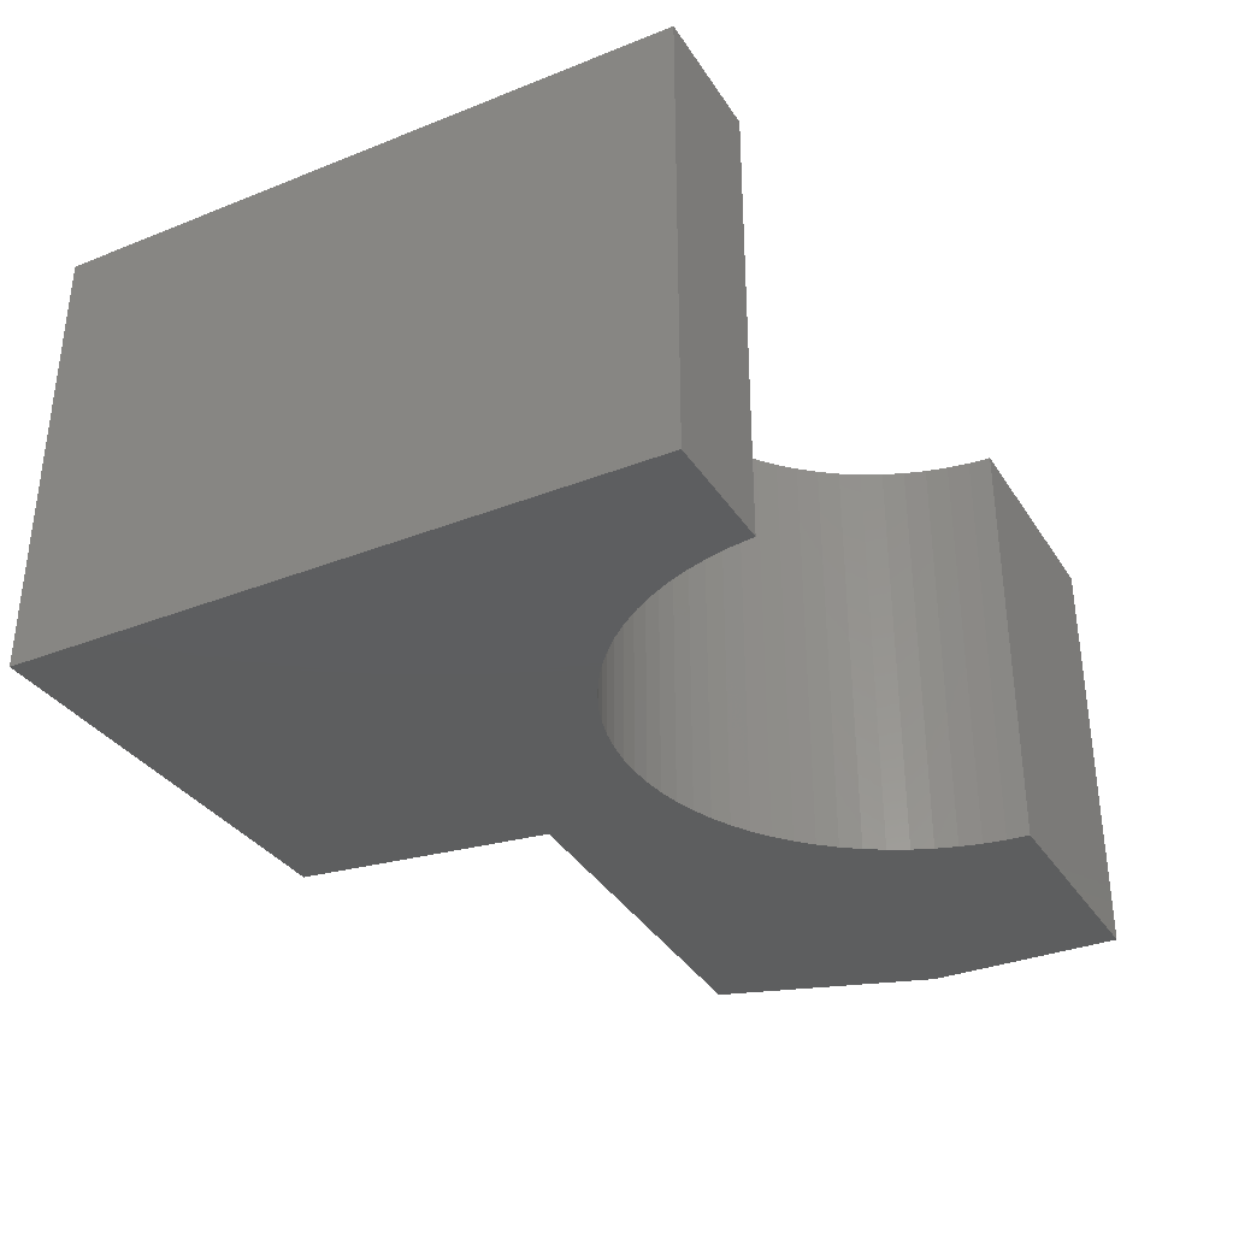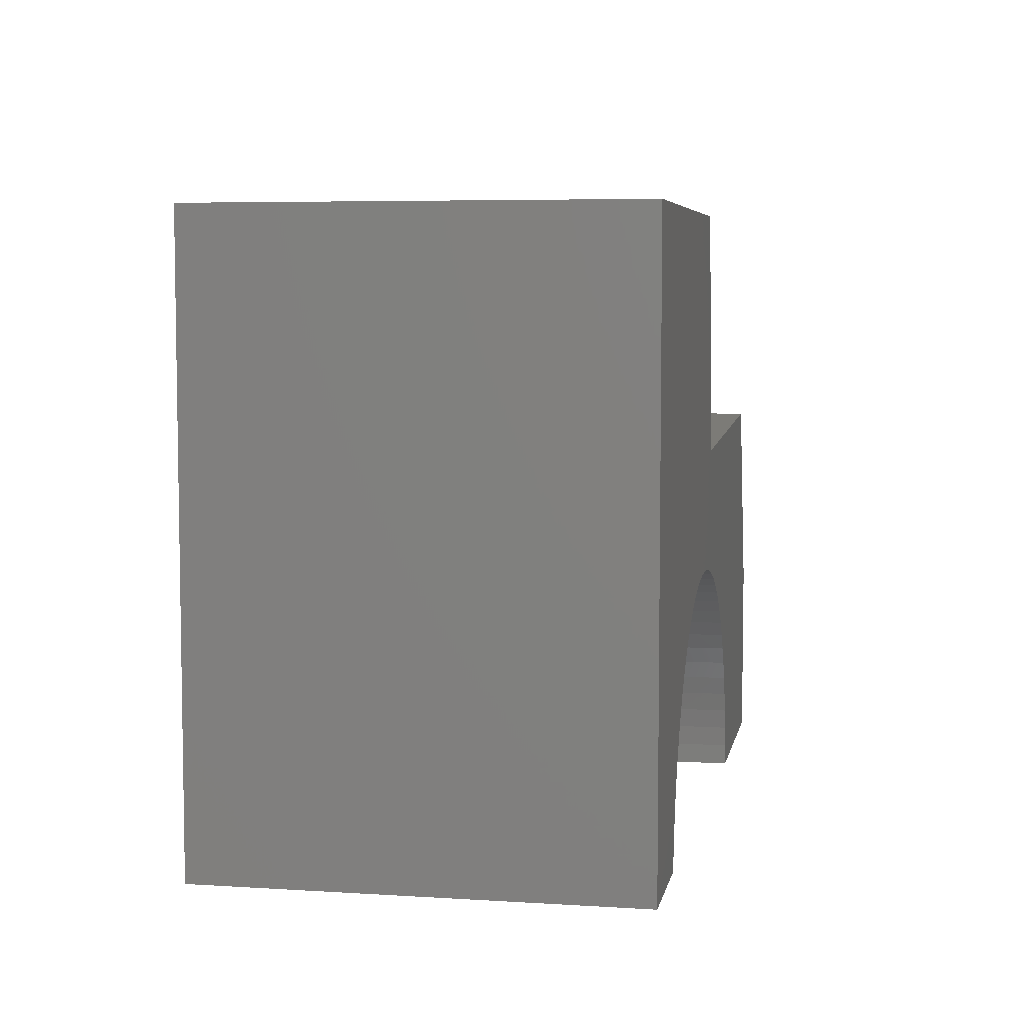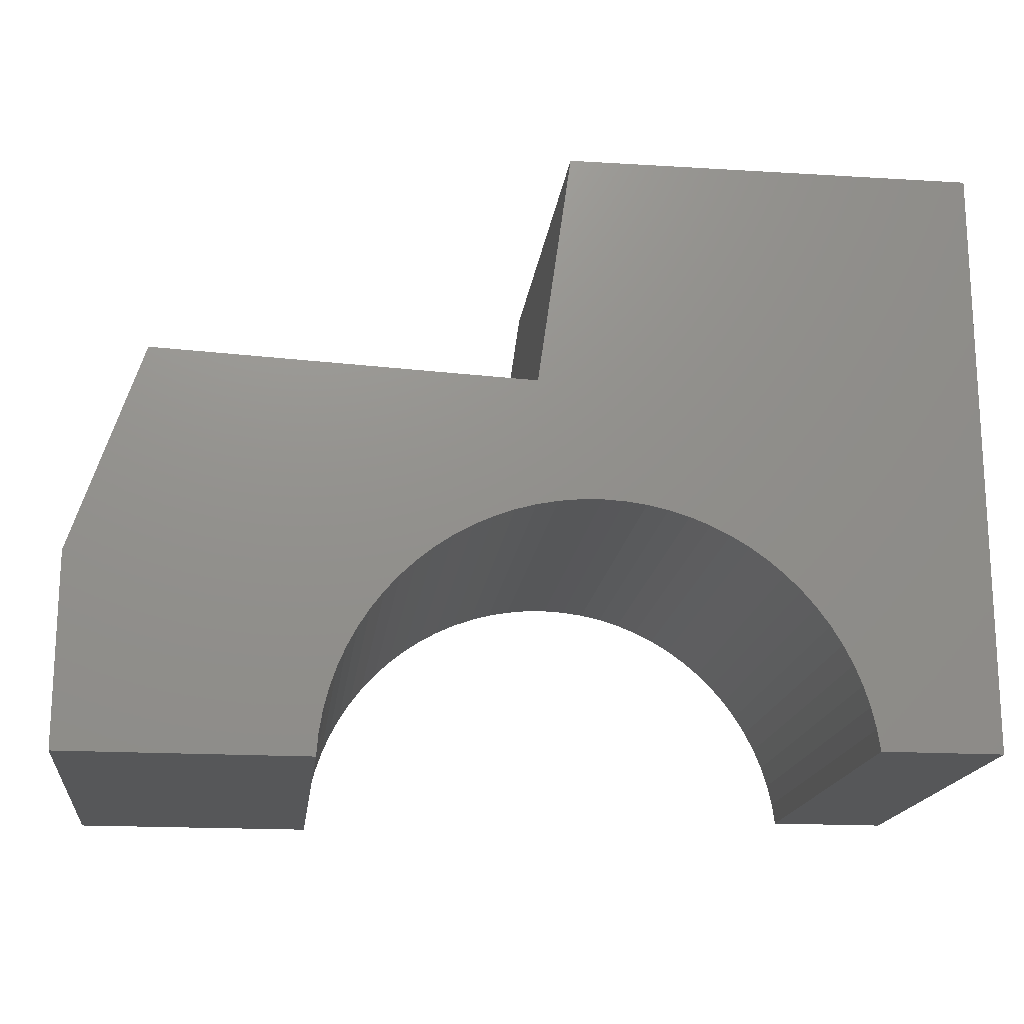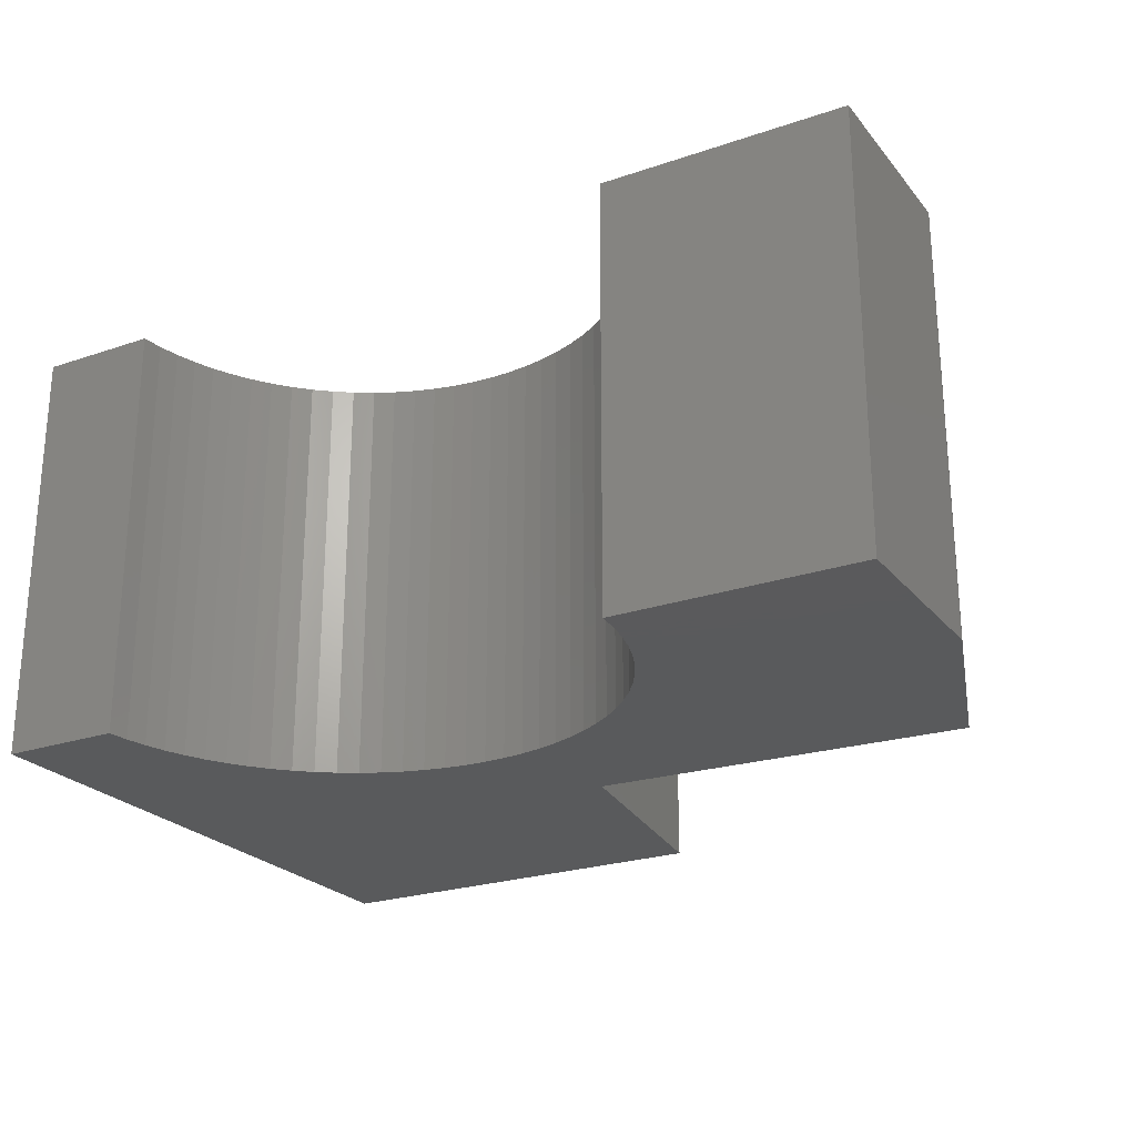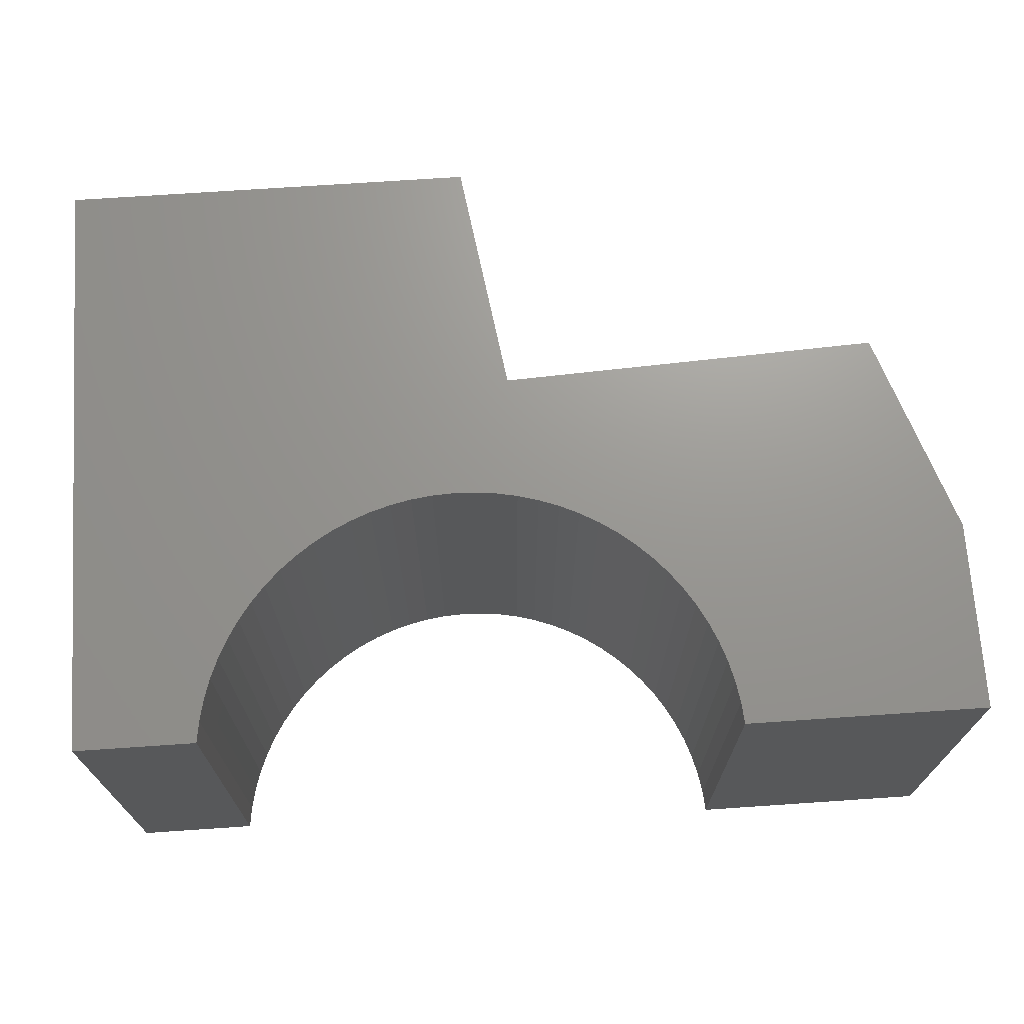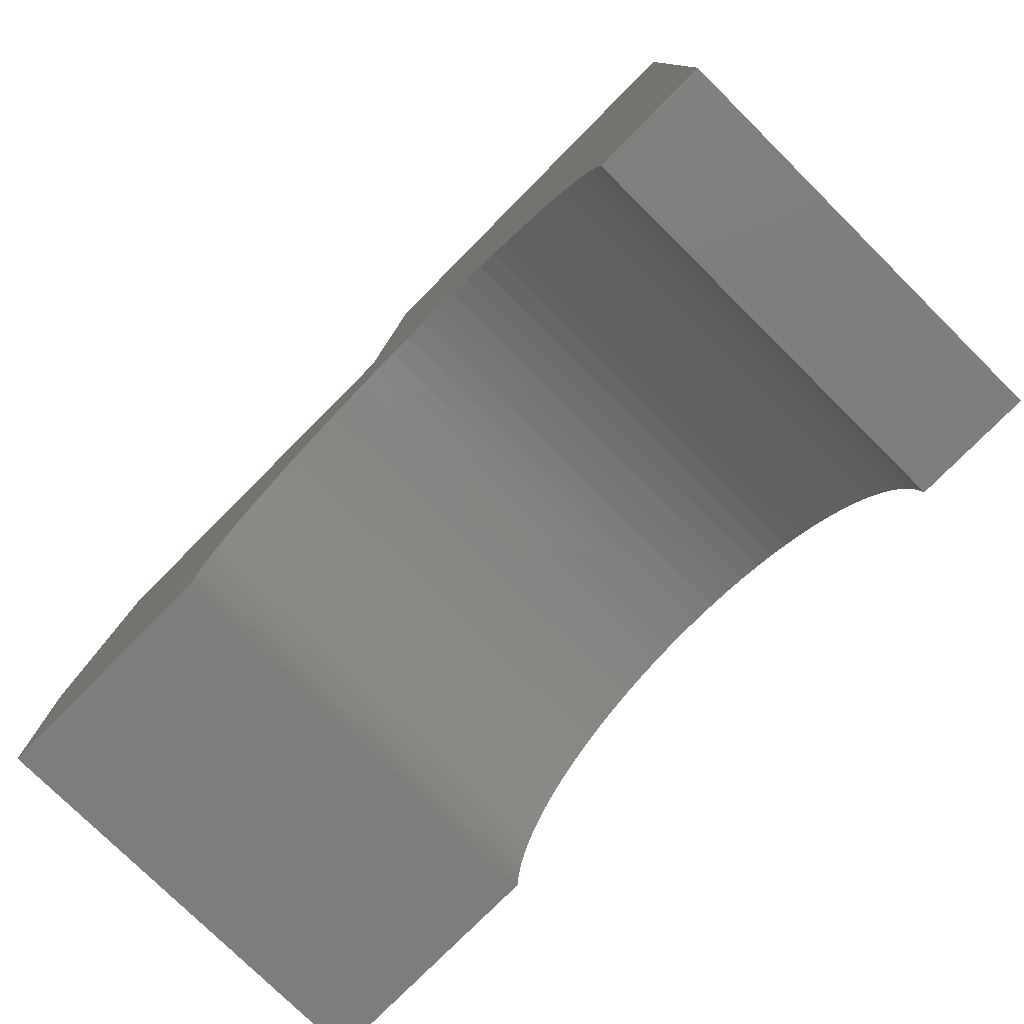
<metadata>
{"format":"stl","ext":"stl","renderer":"f3d","projection":"perspective","resolution":1024,"background":"white","views":[{"elev":-33.5,"azim":118.3,"up":"+Y"},{"elev":5.9,"azim":100.8,"up":"+Z"},{"elev":-17.6,"azim":-6.9,"up":"+Z"},{"elev":-24.2,"azim":-150.7,"up":"+Y"},{"elev":70.3,"azim":176.1,"up":"+Y"},{"elev":-77.5,"azim":45.3,"up":"+Z"}]}
</metadata>
<code>
# stl→obj: 180 verts, 266 faces
v -1.021 -0.01587 -1.008
v -1.021 -0.9206 -0.5963
v -1.021 -0.01587 -0.5963
v -1.021 -0.9206 -1.008
v -0.8714 -0.9206 -0.1476
v -0.8714 -0.01587 -0.1476
v -0.4975 -0.01587 -1.008
v -0.4975 -0.9206 -1.008
v -1.021 0 -0.5963
v -1.021 0 -1.008
v -0.494 -0.9206 -0.9605
v -0.4866 -0.9206 -0.9138
v -0.4755 -0.9206 -0.8679
v -0.4607 -0.9206 -0.823
v -0.4423 -0.9206 -0.7795
v -0.4204 -0.9206 -0.7377
v -0.3952 -0.9206 -0.6977
v -0.3669 -0.9206 -0.66
v -0.3355 -0.9206 -0.6246
v -0.3014 -0.9206 -0.5919
v -0.2648 -0.9206 -0.5621
v -0.2258 -0.9206 -0.5354
v -0.04885 -0.9206 -0.185
v -0.1848 -0.9206 -0.5119
v -0.142 -0.9206 -0.4918
v -0.0978 -0.9206 -0.4753
v -0.05235 -0.9206 -0.4624
v -0.006005 -0.9206 -0.4533
v 0.04093 -0.9206 -0.4479
v 0.08814 -0.9206 -0.4464
v 0.1353 -0.9206 -0.4487
v 0.1822 -0.9206 -0.4549
v 0.2283 -0.9206 -0.4648
v 0.2736 -0.9206 -0.4784
v 0.9233 -0.9206 -0.9702
v 0.5672 -0.9206 -0.7058
v 0.5917 -0.9206 -0.7462
v 0.6129 -0.9206 -0.7884
v 0.6306 -0.9206 -0.8322
v 0.6446 -0.9206 -0.8773
v 0.655 -0.9206 -0.9234
v 0.6616 -0.9206 -0.9702
v 0.02593 -0.9206 0.3384
v 0.9233 -0.9206 0.3384
v 0.3175 -0.9206 -0.4957
v 0.36 -0.9206 -0.5165
v 0.4006 -0.9206 -0.5407
v 0.439 -0.9206 -0.568
v 0.4752 -0.9206 -0.5985
v 0.5087 -0.9206 -0.6317
v 0.5395 -0.9206 -0.6676
v -0.04885 -0.01587 -0.185
v -0.8714 0 -0.1476
v -0.494 -0.01587 -0.9605
v -0.4866 -0.01587 -0.9138
v -0.4755 -0.01587 -0.8679
v -0.4607 -0.01587 -0.823
v -0.4423 -0.01587 -0.7795
v -0.4204 -0.01587 -0.7377
v -0.3952 -0.01587 -0.6977
v -0.3669 -0.01587 -0.66
v -0.3355 -0.01587 -0.6246
v -0.3014 -0.01587 -0.5919
v -0.2648 -0.01587 -0.5621
v -0.2258 -0.01587 -0.5354
v -0.1848 -0.01587 -0.5119
v -0.142 -0.01587 -0.4918
v -0.0978 -0.01587 -0.4753
v -0.05235 -0.01587 -0.4624
v -0.006005 -0.01587 -0.4533
v 0.04093 -0.01587 -0.4479
v 0.08814 -0.01587 -0.4464
v 0.1353 -0.01587 -0.4487
v 0.1822 -0.01587 -0.4549
v 0.2283 -0.01587 -0.4648
v 0.2736 -0.01587 -0.4784
v 0.3175 -0.01587 -0.4957
v 0.36 -0.01587 -0.5165
v 0.4006 -0.01587 -0.5407
v 0.439 -0.01587 -0.568
v 0.4752 -0.01587 -0.5985
v 0.5087 -0.01587 -0.6317
v 0.5395 -0.01587 -0.6676
v 0.5672 -0.01587 -0.7058
v 0.5917 -0.01587 -0.7462
v 0.6129 -0.01587 -0.7884
v 0.6306 -0.01587 -0.8322
v 0.6446 -0.01587 -0.8773
v 0.655 -0.01587 -0.9234
v 0.6616 -0.01587 -0.9702
v -0.4975 0 -1.008
v -0.494 -4.51e-17 -0.9605
v -0.4975 -4.51e-17 -1.008
v -1.021 -4.51e-17 -1.008
v -0.4866 -4.51e-17 -0.9138
v -0.4755 -4.51e-17 -0.8679
v -1.021 -4.51e-17 -0.5963
v -0.4607 -4.51e-17 -0.823
v -0.4423 -4.51e-17 -0.7795
v -0.4204 -4.51e-17 -0.7377
v -0.3952 -4.51e-17 -0.6977
v -0.8714 -4.51e-17 -0.1476
v -0.3669 -4.51e-17 -0.66
v -0.3355 -4.51e-17 -0.6246
v -0.3014 -4.51e-17 -0.5919
v -0.2648 -4.51e-17 -0.5621
v -0.2258 -4.51e-17 -0.5354
v -0.04885 -4.51e-17 -0.185
v -0.1848 -4.51e-17 -0.5119
v -0.142 -4.51e-17 -0.4918
v -0.0978 -4.51e-17 -0.4753
v -0.05235 -4.51e-17 -0.4624
v -0.006005 -4.51e-17 -0.4533
v 0.04093 -4.51e-17 -0.4479
v 0.08814 -4.51e-17 -0.4464
v 0.1353 -4.51e-17 -0.4487
v 0.1822 -4.51e-17 -0.4549
v 0.2283 -4.51e-17 -0.4648
v 0.2736 -4.51e-17 -0.4784
v 0.9233 -4.51e-17 -0.9702
v 0.5917 -4.51e-17 -0.7462
v 0.5672 -4.51e-17 -0.7058
v 0.6129 -4.51e-17 -0.7884
v 0.6306 -4.51e-17 -0.8322
v 0.6446 -4.51e-17 -0.8773
v 0.655 -4.51e-17 -0.9234
v 0.6616 -4.51e-17 -0.9702
v 0.02593 -4.51e-17 0.3384
v 0.9233 -4.51e-17 0.3384
v 0.3175 -4.51e-17 -0.4957
v 0.36 -4.51e-17 -0.5165
v 0.4006 -4.51e-17 -0.5407
v 0.439 -4.51e-17 -0.568
v 0.4752 -4.51e-17 -0.5985
v 0.5087 -4.51e-17 -0.6317
v 0.5395 -4.51e-17 -0.6676
v 0.9233 -0.01587 -0.9702
v 0.9233 -0.01587 0.3384
v 0.02593 -0.01587 0.3384
v -0.04885 0 -0.185
v -0.494 0 -0.9605
v -0.4866 0 -0.9138
v -0.4755 0 -0.8679
v -0.4607 0 -0.823
v -0.4423 0 -0.7795
v -0.4204 0 -0.7377
v -0.3952 0 -0.6977
v -0.3669 0 -0.66
v -0.3355 0 -0.6246
v -0.3014 0 -0.5919
v -0.2648 0 -0.5621
v -0.2258 0 -0.5354
v -0.1848 0 -0.5119
v -0.142 0 -0.4918
v -0.0978 0 -0.4753
v -0.05235 0 -0.4624
v -0.006005 0 -0.4533
v 0.04093 0 -0.4479
v 0.08814 0 -0.4464
v 0.1353 0 -0.4487
v 0.1822 0 -0.4549
v 0.2283 0 -0.4648
v 0.2736 0 -0.4784
v 0.3175 0 -0.4957
v 0.36 0 -0.5165
v 0.4006 0 -0.5407
v 0.439 0 -0.568
v 0.4752 0 -0.5985
v 0.5087 0 -0.6317
v 0.5395 0 -0.6676
v 0.5672 0 -0.7058
v 0.5917 0 -0.7462
v 0.6129 0 -0.7884
v 0.6306 0 -0.8322
v 0.6446 0 -0.8773
v 0.655 0 -0.9234
v 0.6616 0 -0.9702
v 0.9233 0 -0.9702
v 0.9233 0 0.3384
v 0.02593 0 0.3384
f 1 2 3
f 1 4 2
f 3 5 6
f 3 2 5
f 7 4 1
f 7 8 4
f 1 3 9
f 1 9 10
f 11 4 8
f 12 4 11
f 13 2 4
f 13 4 12
f 14 2 13
f 15 2 14
f 16 2 15
f 17 2 16
f 5 17 18
f 5 2 17
f 19 5 18
f 20 5 19
f 21 5 20
f 22 5 21
f 23 22 24
f 23 24 25
f 23 25 26
f 23 26 27
f 23 27 28
f 23 28 29
f 23 29 30
f 23 30 31
f 23 31 32
f 23 32 33
f 23 5 22
f 34 23 33
f 35 36 37
f 35 37 38
f 35 38 39
f 35 39 40
f 35 40 41
f 35 41 42
f 43 23 34
f 44 43 34
f 44 36 35
f 44 34 45
f 44 45 46
f 44 46 47
f 44 47 48
f 44 48 49
f 44 49 50
f 44 50 51
f 44 51 36
f 6 23 52
f 6 5 23
f 3 6 53
f 3 53 9
f 54 8 7
f 54 11 8
f 55 12 11
f 55 11 54
f 56 13 12
f 56 12 55
f 57 14 13
f 57 13 56
f 58 15 14
f 58 14 57
f 59 15 58
f 59 16 15
f 60 16 59
f 60 17 16
f 60 18 17
f 61 18 60
f 62 18 61
f 62 19 18
f 63 20 19
f 63 19 62
f 64 21 20
f 64 22 21
f 64 20 63
f 65 22 64
f 66 24 22
f 66 22 65
f 67 25 24
f 67 24 66
f 68 26 25
f 68 27 26
f 68 25 67
f 69 28 27
f 69 27 68
f 70 28 69
f 71 29 28
f 71 28 70
f 72 30 29
f 72 29 71
f 73 31 30
f 73 30 72
f 74 32 31
f 74 31 73
f 75 33 32
f 75 32 74
f 76 34 33
f 76 45 34
f 76 33 75
f 77 45 76
f 78 46 45
f 78 45 77
f 79 47 46
f 79 46 78
f 80 48 47
f 80 47 79
f 81 49 48
f 81 50 49
f 81 48 80
f 82 50 81
f 83 51 50
f 83 36 51
f 83 50 82
f 84 36 83
f 85 36 84
f 85 37 36
f 86 37 85
f 86 38 37
f 86 39 38
f 87 39 86
f 88 39 87
f 88 40 39
f 88 41 40
f 89 41 88
f 90 41 89
f 90 42 41
f 7 1 10
f 7 10 91
f 92 93 94
f 95 92 94
f 96 94 97
f 96 95 94
f 98 96 97
f 99 98 97
f 100 99 97
f 101 100 97
f 102 103 101
f 102 101 97
f 104 103 102
f 105 104 102
f 106 105 102
f 107 106 102
f 108 109 107
f 108 110 109
f 108 111 110
f 108 112 111
f 108 113 112
f 108 114 113
f 108 115 114
f 108 116 115
f 108 117 116
f 108 118 117
f 108 107 102
f 119 118 108
f 120 121 122
f 120 123 121
f 120 124 123
f 120 125 124
f 120 126 125
f 120 127 126
f 128 119 108
f 129 119 128
f 129 120 122
f 129 130 119
f 129 131 130
f 129 132 131
f 129 133 132
f 129 134 133
f 129 135 134
f 129 136 135
f 129 122 136
f 137 42 90
f 137 35 42
f 138 35 137
f 138 44 35
f 139 44 138
f 139 43 44
f 52 43 139
f 52 23 43
f 6 52 140
f 6 140 53
f 54 7 91
f 54 91 141
f 55 141 142
f 55 54 141
f 56 142 143
f 56 55 142
f 57 143 144
f 57 56 143
f 58 144 145
f 58 57 144
f 59 58 145
f 59 145 146
f 60 59 146
f 60 146 147
f 61 147 148
f 61 60 147
f 62 61 148
f 62 148 149
f 63 149 150
f 63 62 149
f 64 150 151
f 64 63 150
f 65 151 152
f 65 64 151
f 66 152 153
f 66 65 152
f 67 153 154
f 67 66 153
f 68 154 155
f 68 67 154
f 69 155 156
f 69 68 155
f 70 156 157
f 70 69 156
f 71 157 158
f 71 70 157
f 72 158 159
f 72 71 158
f 73 159 160
f 73 72 159
f 74 160 161
f 74 73 160
f 75 161 162
f 75 74 161
f 76 162 163
f 76 75 162
f 77 163 164
f 77 76 163
f 78 164 165
f 78 77 164
f 79 165 166
f 79 78 165
f 80 166 167
f 80 79 166
f 81 167 168
f 81 168 169
f 81 80 167
f 82 81 169
f 83 169 170
f 83 82 169
f 84 83 170
f 84 170 171
f 85 84 171
f 85 171 172
f 86 85 172
f 86 172 173
f 87 86 173
f 87 173 174
f 88 87 174
f 88 174 175
f 89 88 175
f 89 175 176
f 90 89 176
f 90 176 177
f 137 90 177
f 137 177 178
f 138 137 178
f 138 178 179
f 139 138 179
f 139 179 180
f 52 139 180
f 52 180 140

</code>
